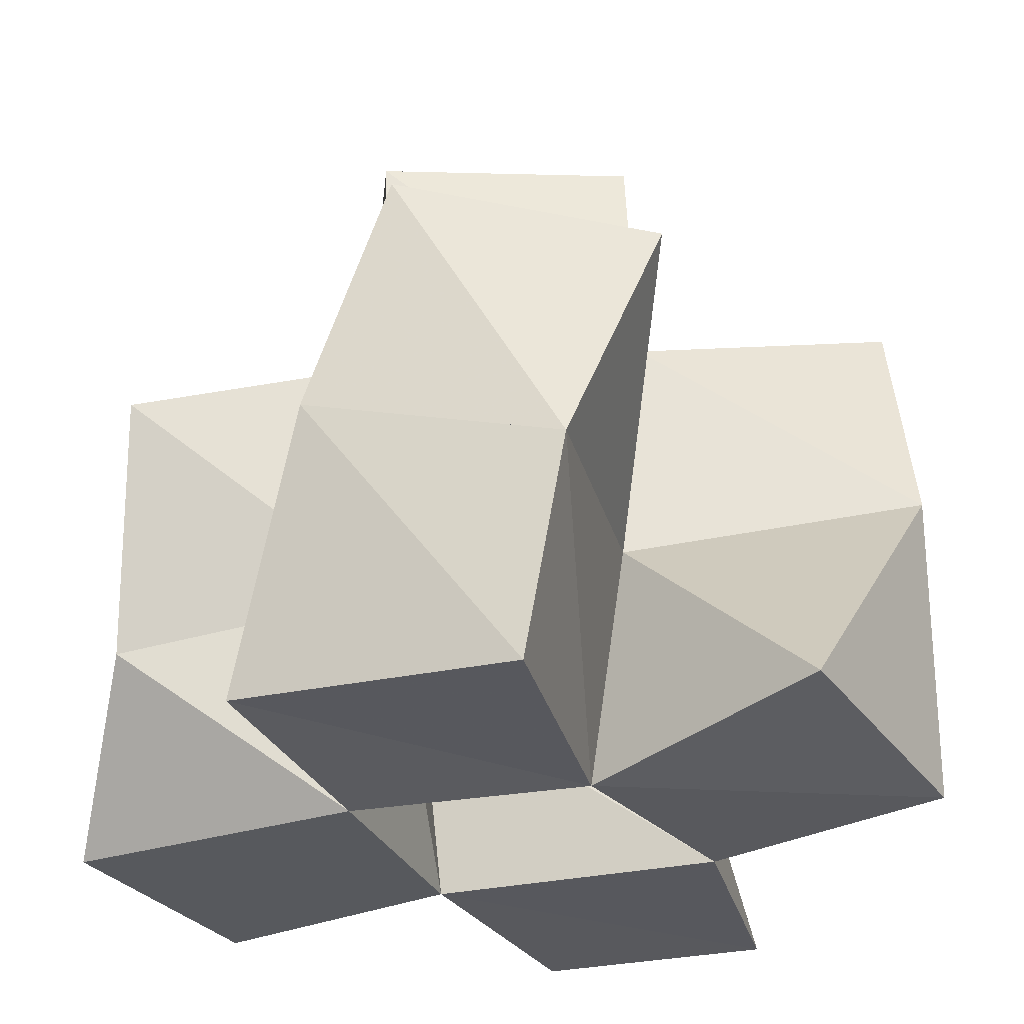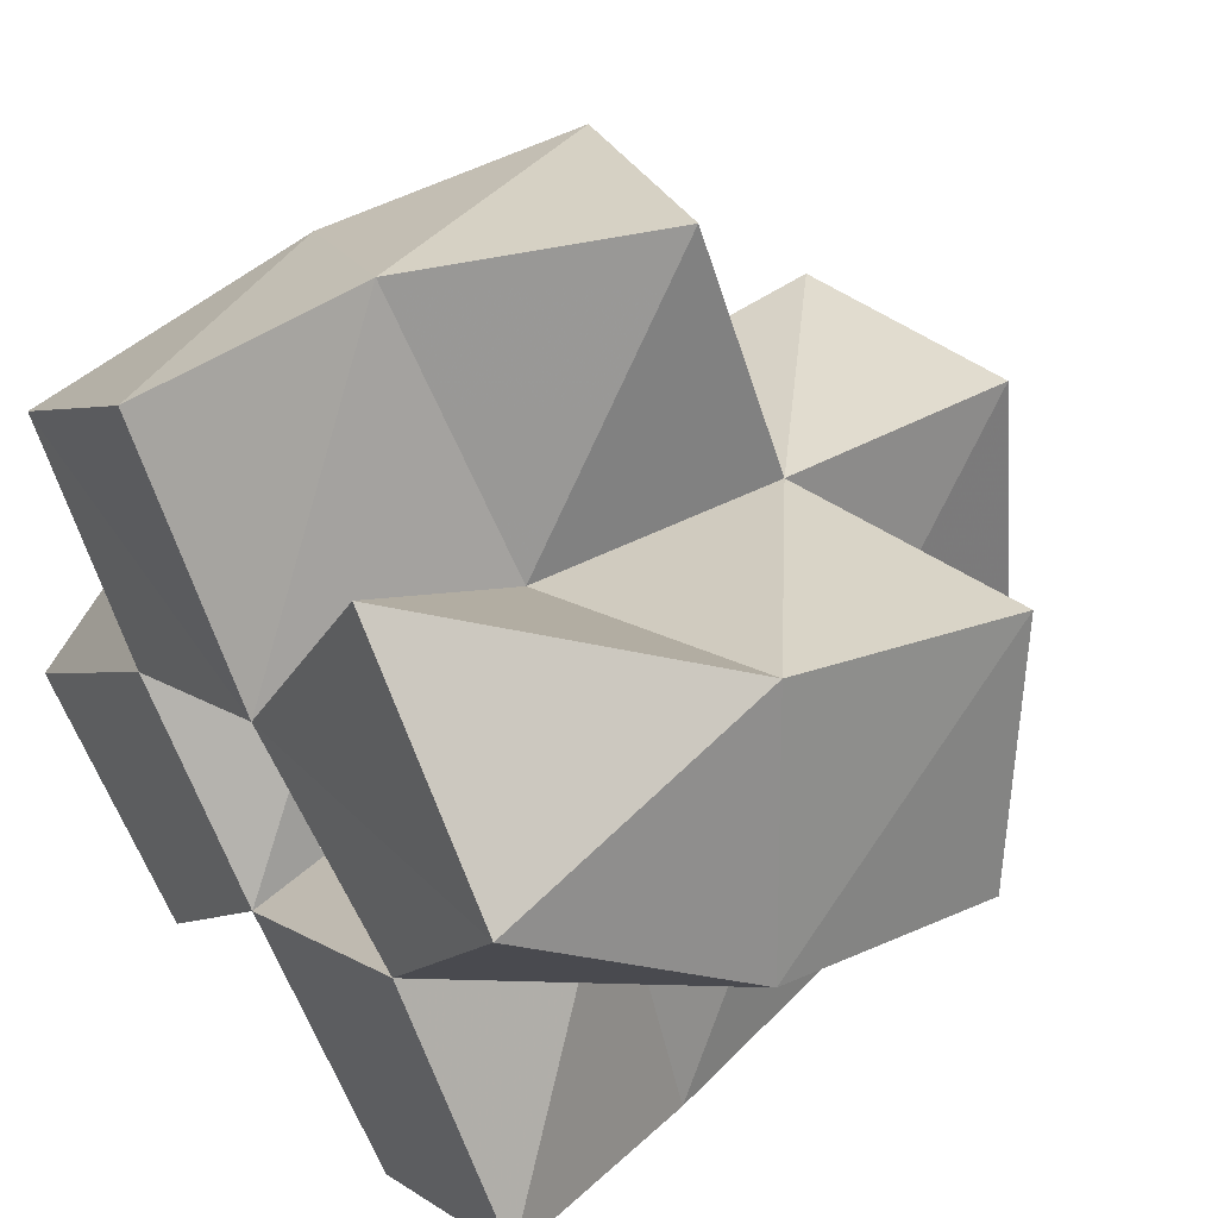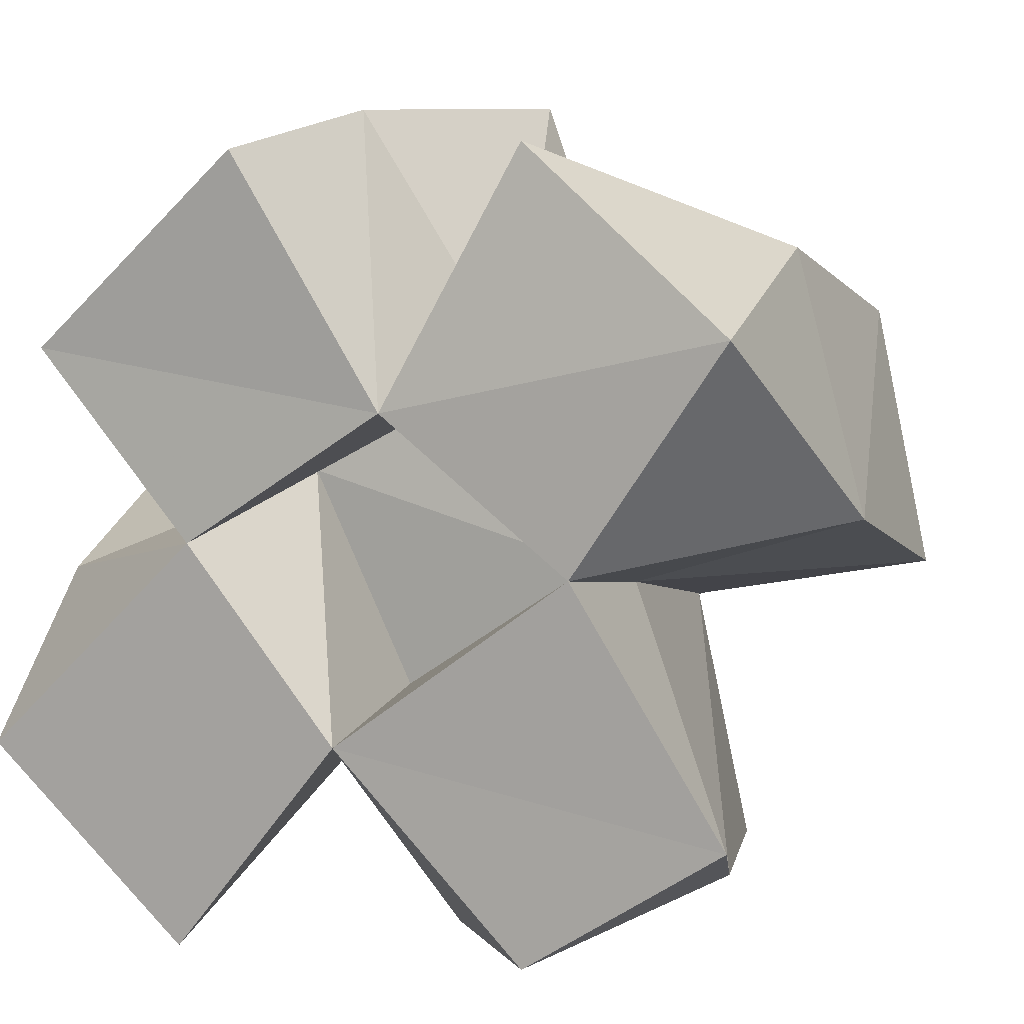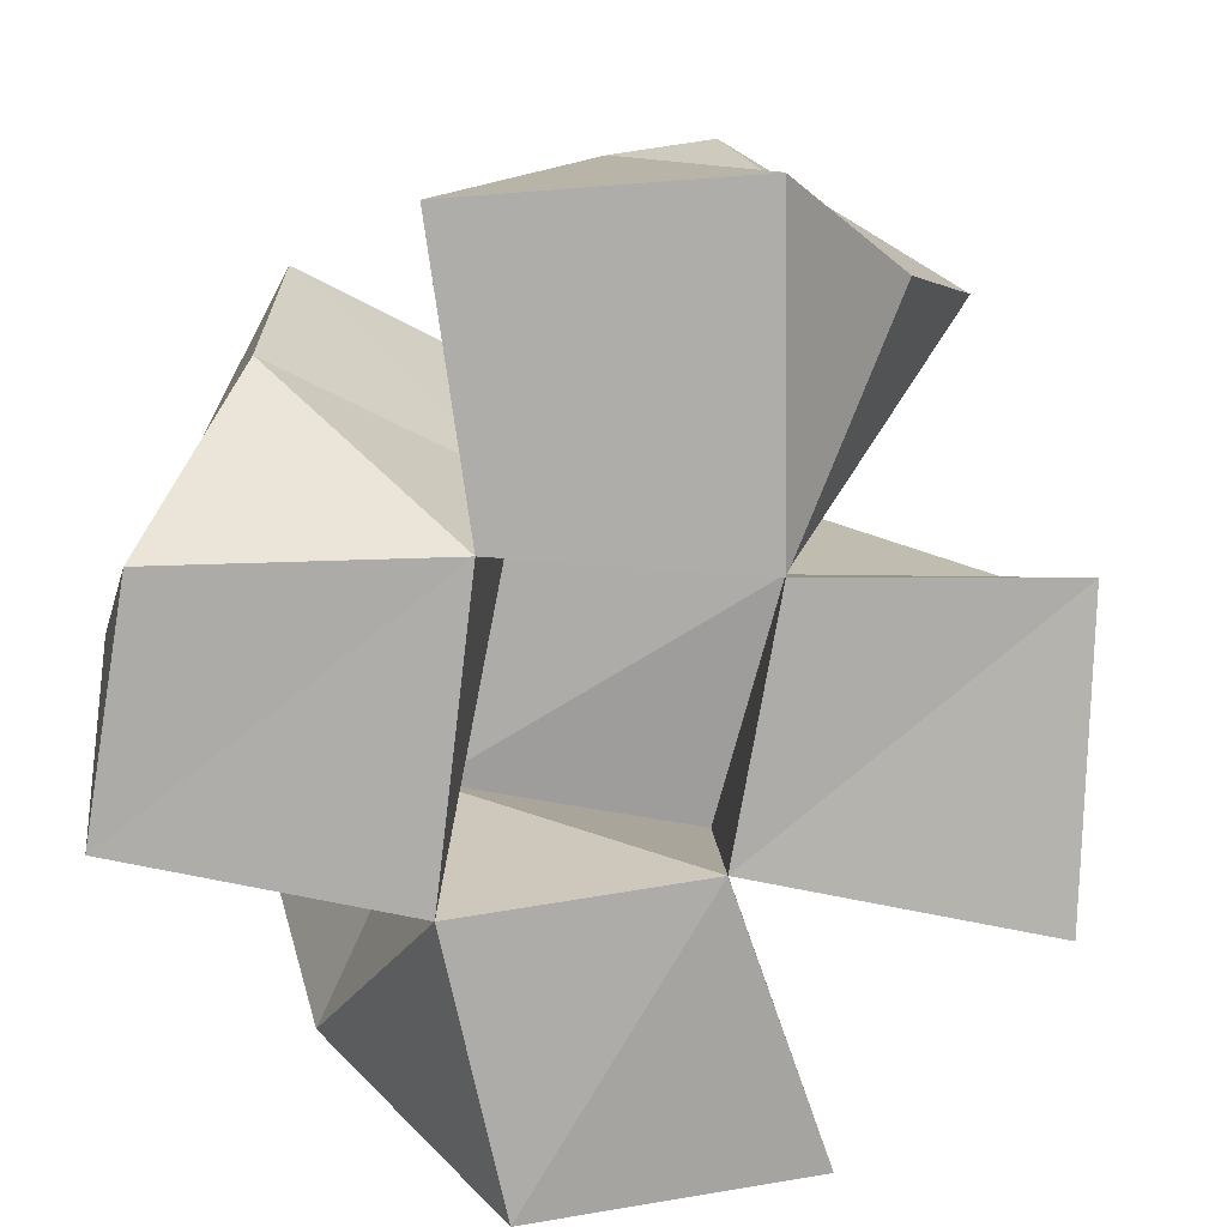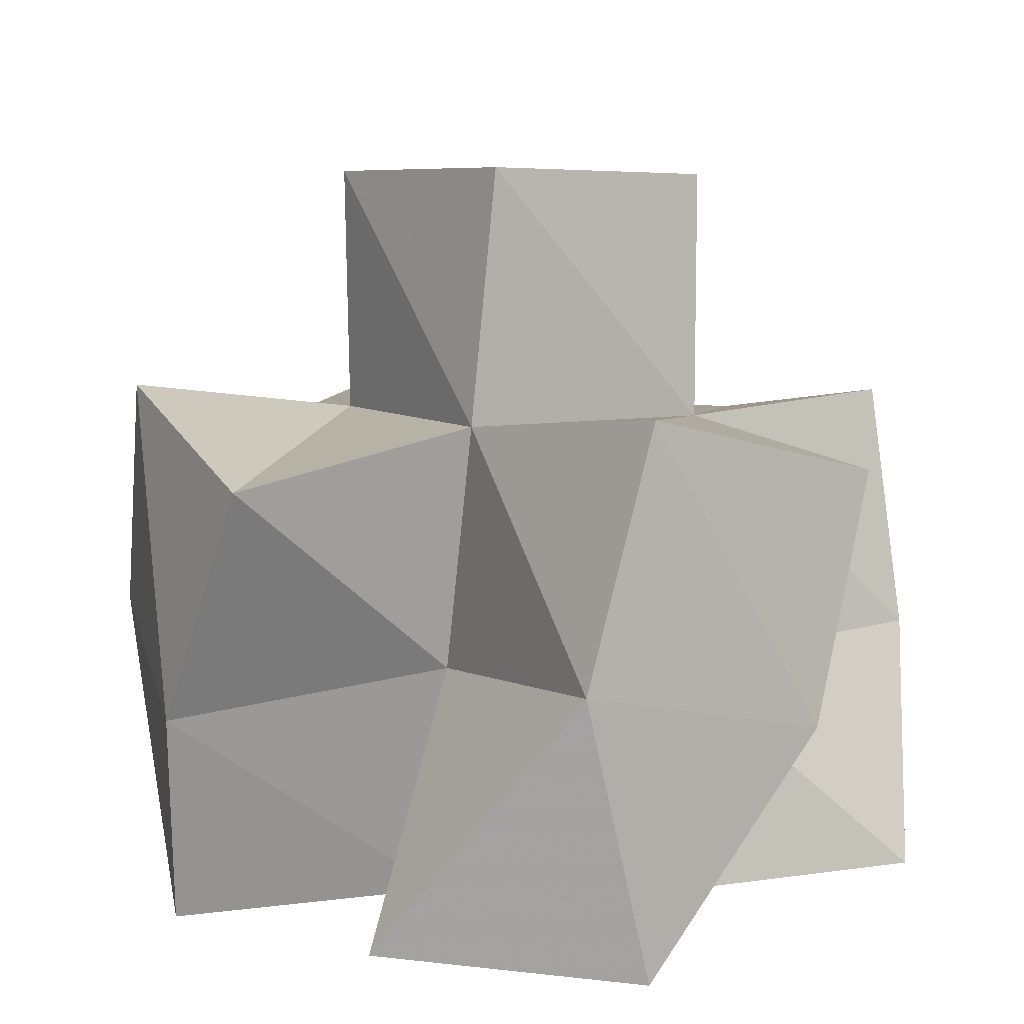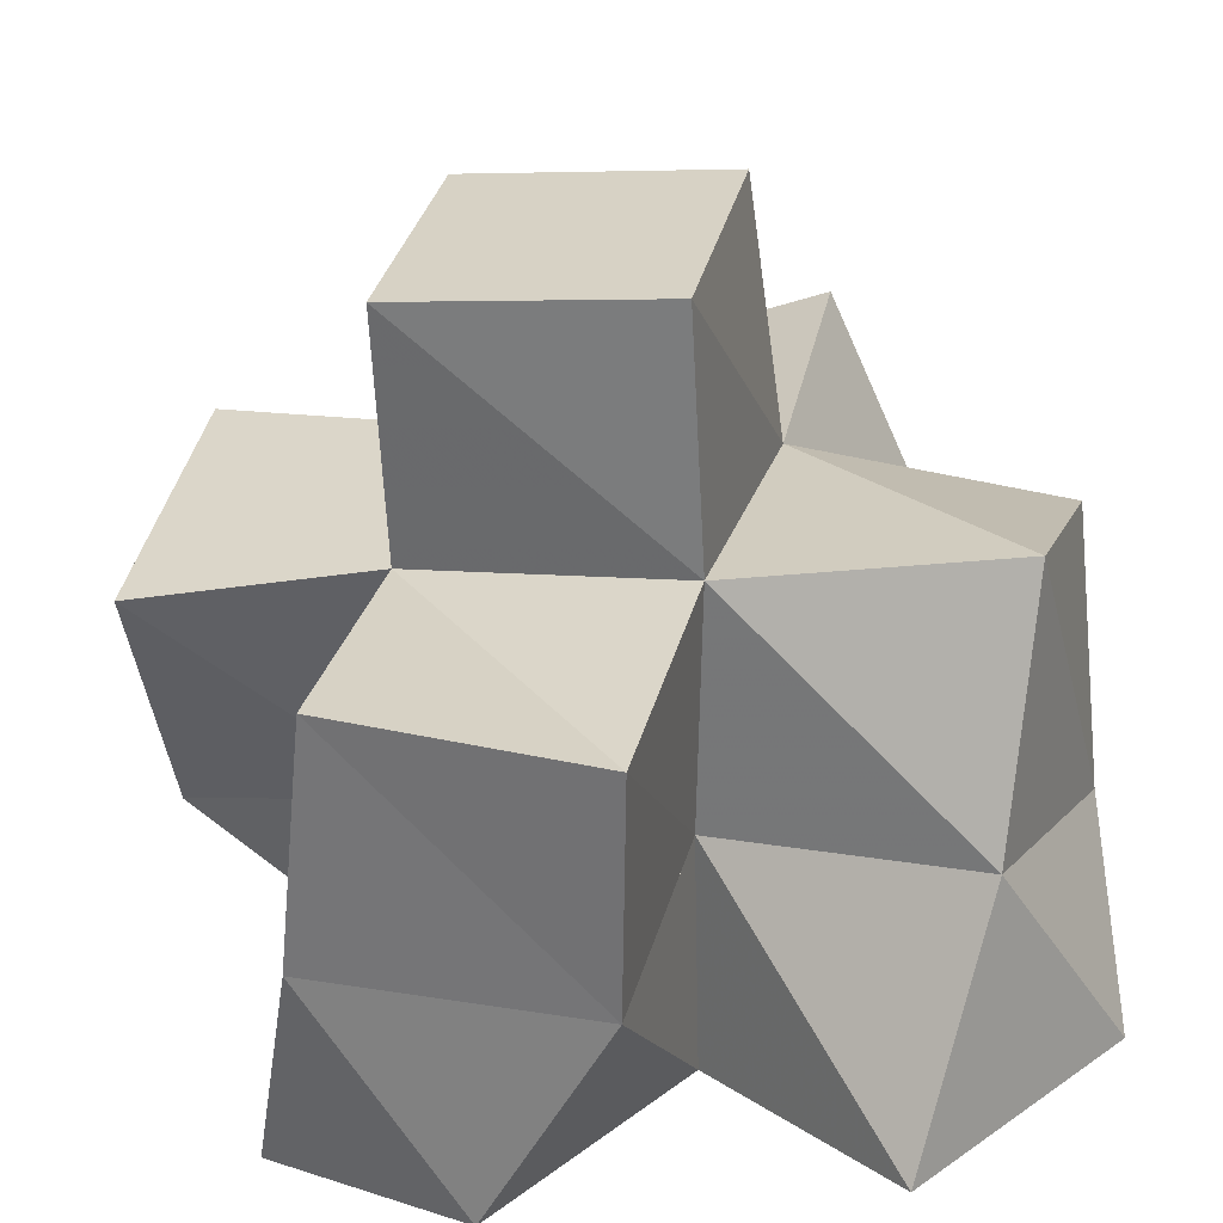
<metadata>
{"format":"obj","ext":"obj","renderer":"f3d","projection":"perspective","resolution":1024,"background":"white","views":[{"elev":-29.6,"azim":-18.8,"up":"+Y"},{"elev":49.3,"azim":53.2,"up":"+Z"},{"elev":9.6,"azim":23.1,"up":"+Z"},{"elev":-77.1,"azim":-133.6,"up":"+Y"},{"elev":11.1,"azim":40.0,"up":"+Y"},{"elev":-64.6,"azim":-171.6,"up":"+Z"}]}
</metadata>
<code>
v 0.4713 0.1 0.1099
v 0.4511 0.1445 0.1269
v 0.5036 0.1 0.1507
v 0.4981 0.1439 0.1524
v 0.4329 0.1 0.1447
v 0.4314 0.1316 0.1726
v 0.4748 0.1 0.1857
v 0.4793 0.1423 0.1933
v 0.5399 0.1 0.1148
v 0.511 0.1382 0.108
v 0.5769 0.1007 0.1398
v 0.5627 0.146 0.1214
v 0.5485 0.1 0.1844
v 0.5443 0.1444 0.176
v 0.5131 0.1 0.2111
v 0.5188 0.1471 0.2151
v 0.4434 0.1026 0.2193
v 0.4502 0.1545 0.2349
v 0.4847 0.1 0.2559
v 0.4903 0.1415 0.2621
v 0.5765 0.1003 0.2262
v 0.5879 0.1426 0.1909
v 0.5374 0.1056 0.2577
v 0.5709 0.1548 0.2378
v 0.4386 0.1905 0.141
v 0.4904 0.1899 0.1497
v 0.4275 0.1772 0.1888
v 0.4756 0.1917 0.196
v 0.5038 0.1835 0.1027
v 0.5508 0.1933 0.1156
v 0.5401 0.1925 0.1645
v 0.5239 0.1945 0.2136
v 0.4635 0.2003 0.2433
v 0.5093 0.187 0.2619
v 0.5879 0.1885 0.1755
v 0.5738 0.2019 0.2224
v 0.4861 0.2368 0.1471
v 0.5351 0.2397 0.1577
v 0.4752 0.2398 0.1965
v 0.5243 0.2429 0.2069
f 1 2 4
f 3 1 4
f 2 6 8
f 4 2 8
f 6 5 7
f 8 6 7
f 5 1 3
f 7 5 3
f 8 7 3
f 4 8 3
f 2 1 5
f 6 2 5
f 9 10 12
f 11 9 12
f 10 4 14
f 12 10 14
f 4 3 13
f 14 4 13
f 3 9 11
f 13 3 11
f 14 13 11
f 12 14 11
f 10 9 3
f 4 10 3
f 7 8 16
f 15 7 16
f 8 18 20
f 16 8 20
f 18 17 19
f 20 18 19
f 17 7 15
f 19 17 15
f 20 19 15
f 16 20 15
f 8 7 17
f 18 8 17
f 13 14 22
f 21 13 22
f 14 16 24
f 22 14 24
f 16 15 23
f 24 16 23
f 15 13 21
f 23 15 21
f 24 23 21
f 22 24 21
f 14 13 15
f 16 14 15
f 2 25 26
f 4 2 26
f 25 27 28
f 26 25 28
f 27 6 8
f 28 27 8
f 6 2 4
f 8 6 4
f 28 8 4
f 26 28 4
f 25 2 6
f 27 25 6
f 10 29 30
f 12 10 30
f 29 26 31
f 30 29 31
f 26 4 14
f 31 26 14
f 4 10 12
f 14 4 12
f 31 14 12
f 30 31 12
f 29 10 4
f 26 29 4
f 8 28 32
f 16 8 32
f 28 33 34
f 32 28 34
f 33 18 20
f 34 33 20
f 18 8 16
f 20 18 16
f 34 20 16
f 32 34 16
f 28 8 18
f 33 28 18
f 14 31 35
f 22 14 35
f 31 32 36
f 35 31 36
f 32 16 24
f 36 32 24
f 16 14 22
f 24 16 22
f 36 24 22
f 35 36 22
f 31 14 16
f 32 31 16
f 4 26 31
f 14 4 31
f 26 28 32
f 31 26 32
f 28 8 16
f 32 28 16
f 8 4 14
f 16 8 14
f 32 16 14
f 31 32 14
f 26 4 8
f 28 26 8
f 26 37 38
f 31 26 38
f 37 39 40
f 38 37 40
f 39 28 32
f 40 39 32
f 28 26 31
f 32 28 31
f 40 32 31
f 38 40 31
f 37 26 28
f 39 37 28

</code>
